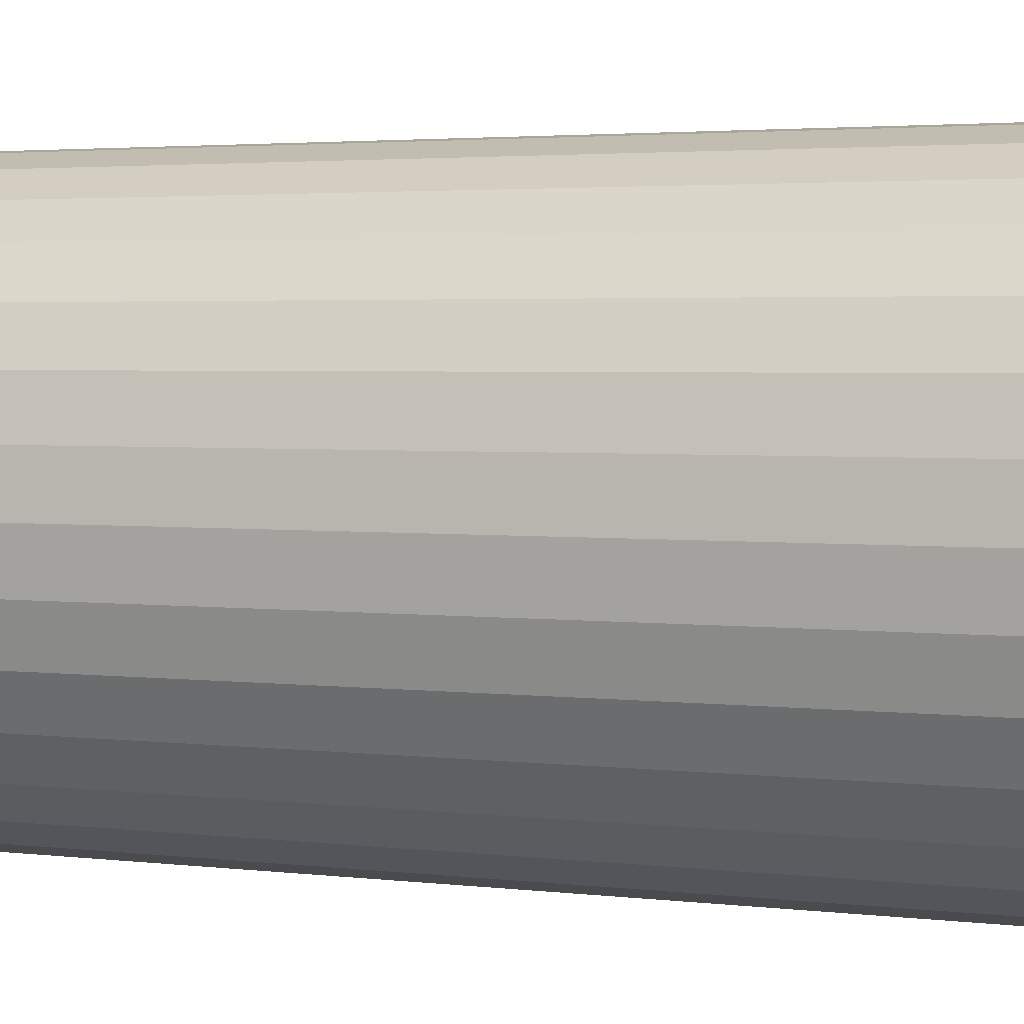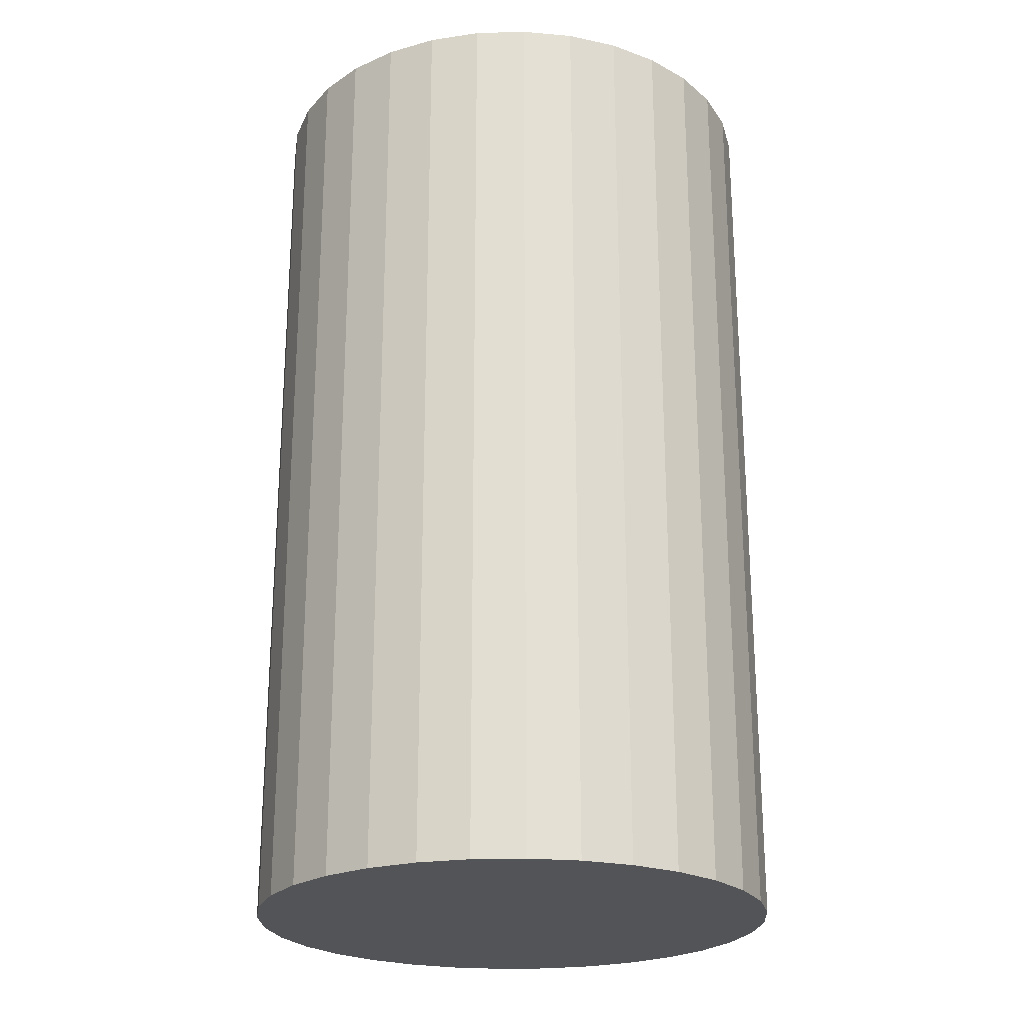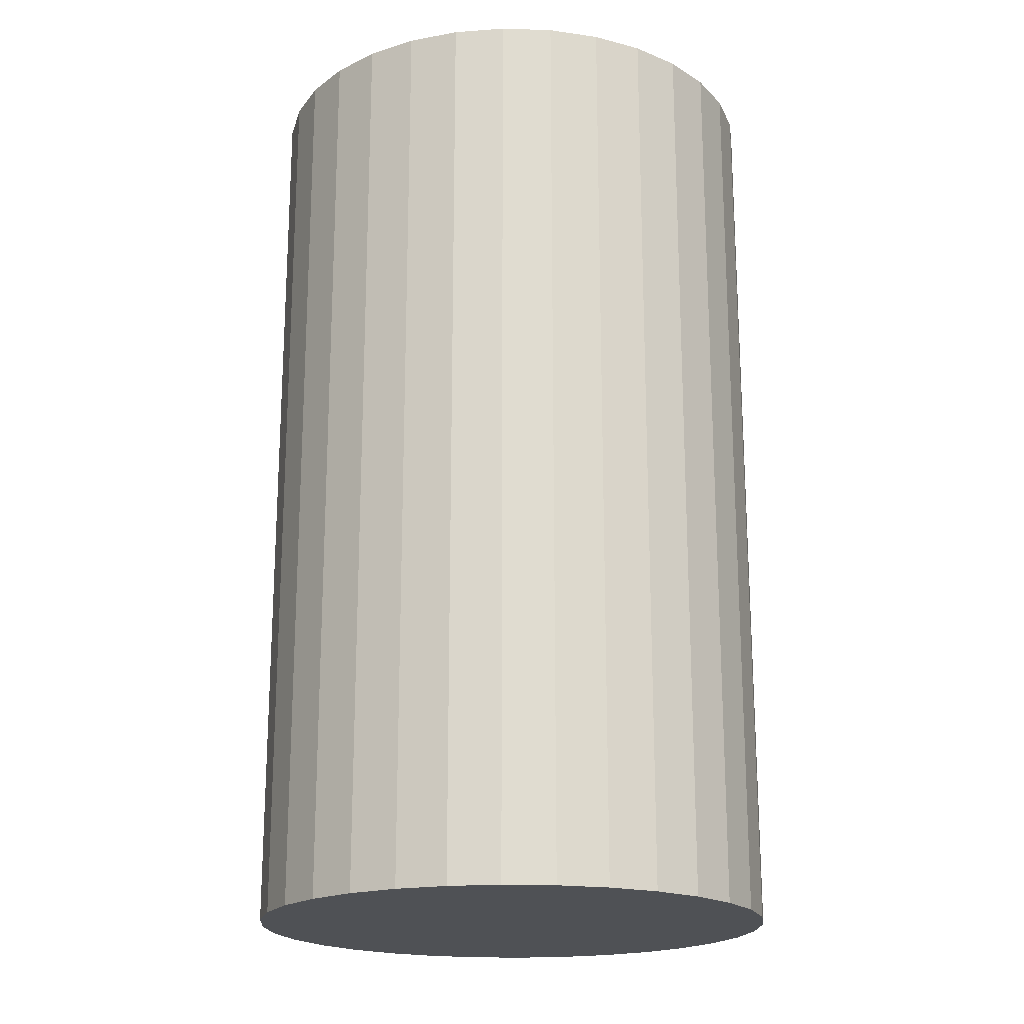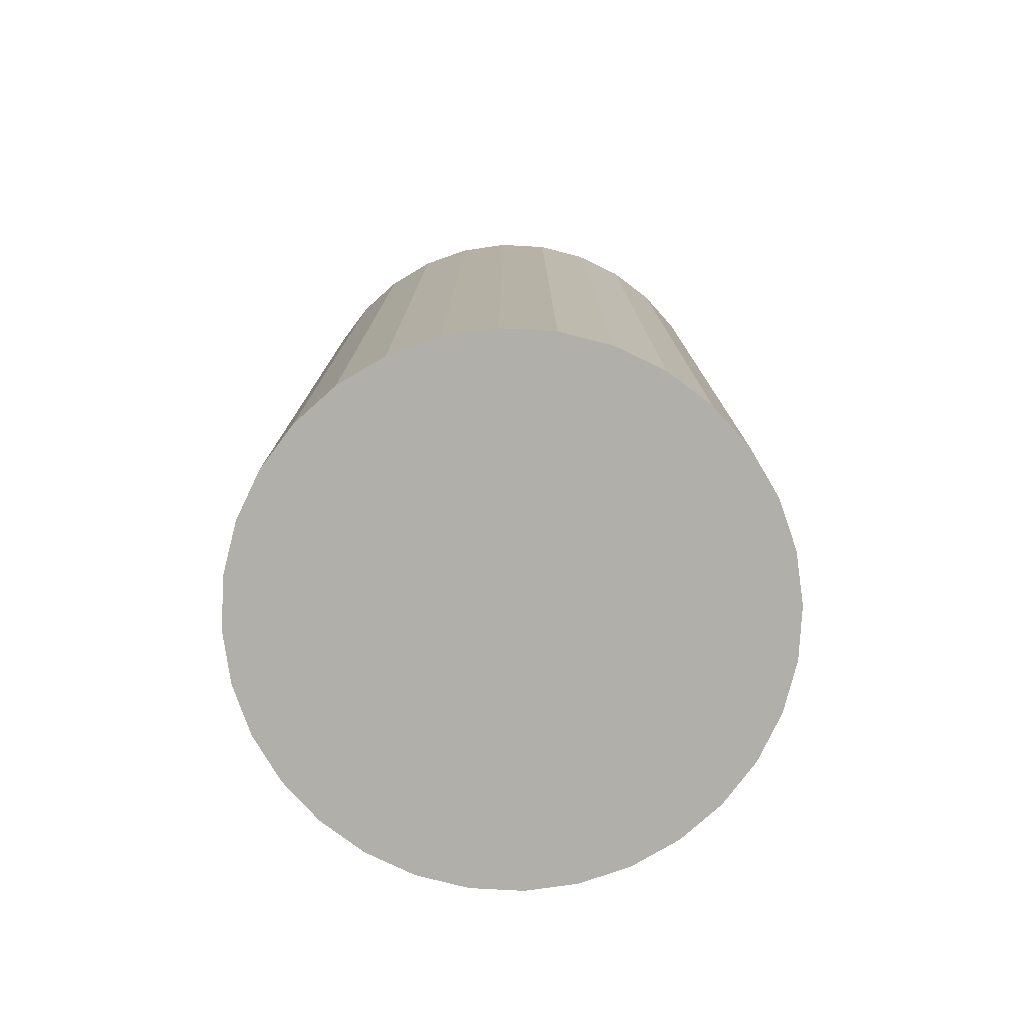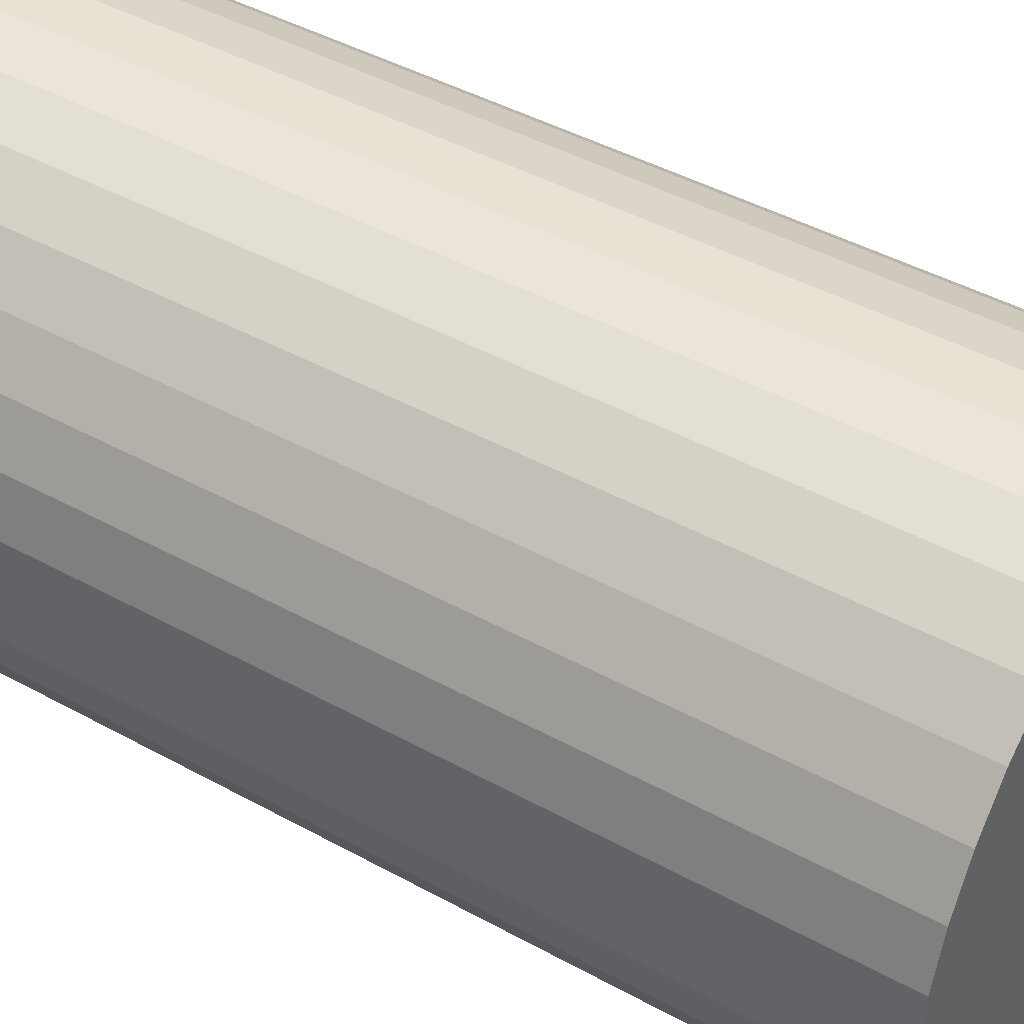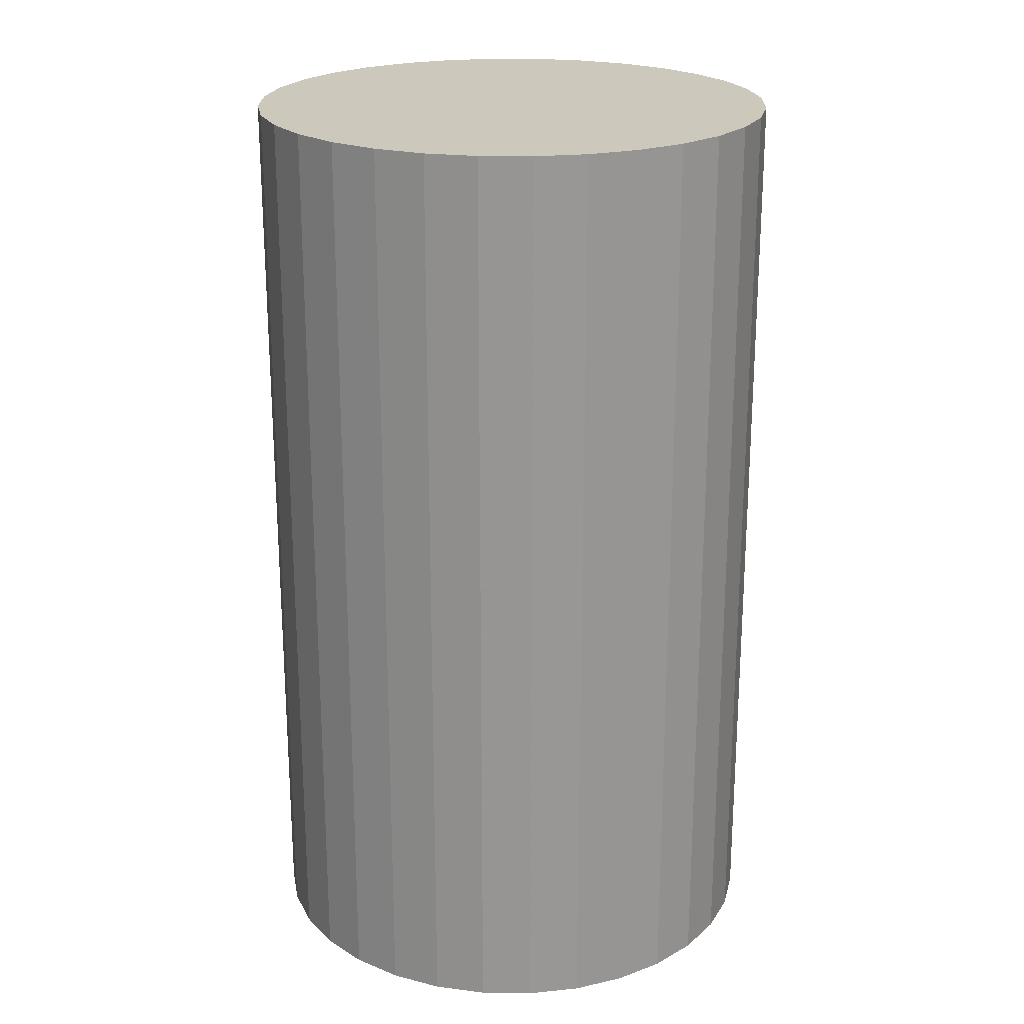
<metadata>
{"format":"obj","ext":"obj","renderer":"f3d","projection":"perspective","resolution":1024,"background":"white","views":[{"elev":2.9,"azim":-66.4,"up":"+Y"},{"elev":-23.5,"azim":8.4,"up":"+Z"},{"elev":-19.6,"azim":13.4,"up":"+Z"},{"elev":-78.0,"azim":-87.5,"up":"+Z"},{"elev":43.6,"azim":123.1,"up":"+Y"},{"elev":22.2,"azim":6.9,"up":"+Z"}]}
</metadata>
<code>
v 0 0 -0.04427
v 0.02526 0 -0.04427
v 0.02526 0 0.04427
v 0 0 0.04427
v 0.02478 0.004929 -0.04427
v 0.02478 0.004929 0.04427
v 0.02334 0.009668 -0.04427
v 0.02334 0.009668 0.04427
v 0.02101 0.01404 -0.04427
v 0.02101 0.01404 0.04427
v 0.01786 0.01786 -0.04427
v 0.01786 0.01786 0.04427
v 0.01404 0.02101 -0.04427
v 0.01404 0.02101 0.04427
v 0.009668 0.02334 -0.04427
v 0.009668 0.02334 0.04427
v 0.004929 0.02478 -0.04427
v 0.004929 0.02478 0.04427
v 0 0.02526 -0.04427
v 0 0.02526 0.04427
v -0.004929 0.02478 -0.04427
v -0.004929 0.02478 0.04427
v -0.009668 0.02334 -0.04427
v -0.009668 0.02334 0.04427
v -0.01404 0.02101 -0.04427
v -0.01404 0.02101 0.04427
v -0.01786 0.01786 -0.04427
v -0.01786 0.01786 0.04427
v -0.02101 0.01404 -0.04427
v -0.02101 0.01404 0.04427
v -0.02334 0.009668 -0.04427
v -0.02334 0.009668 0.04427
v -0.02478 0.004929 -0.04427
v -0.02478 0.004929 0.04427
v -0.02526 0 -0.04427
v -0.02526 0 0.04427
v -0.02478 -0.004929 -0.04427
v -0.02478 -0.004929 0.04427
v -0.02334 -0.009668 -0.04427
v -0.02334 -0.009668 0.04427
v -0.02101 -0.01404 -0.04427
v -0.02101 -0.01404 0.04427
v -0.01786 -0.01786 -0.04427
v -0.01786 -0.01786 0.04427
v -0.01404 -0.02101 -0.04427
v -0.01404 -0.02101 0.04427
v -0.009668 -0.02334 -0.04427
v -0.009668 -0.02334 0.04427
v -0.004929 -0.02478 -0.04427
v -0.004929 -0.02478 0.04427
v -0 -0.02526 -0.04427
v -0 -0.02526 0.04427
v 0.004929 -0.02478 -0.04427
v 0.004929 -0.02478 0.04427
v 0.009668 -0.02334 -0.04427
v 0.009668 -0.02334 0.04427
v 0.01404 -0.02101 -0.04427
v 0.01404 -0.02101 0.04427
v 0.01786 -0.01786 -0.04427
v 0.01786 -0.01786 0.04427
v 0.02101 -0.01404 -0.04427
v 0.02101 -0.01404 0.04427
v 0.02334 -0.009668 -0.04427
v 0.02334 -0.009668 0.04427
v 0.02478 -0.004929 -0.04427
v 0.02478 -0.004929 0.04427
f 2 1 5
f 2 5 3
f 3 5 6
f 3 6 4
f 5 1 7
f 5 7 6
f 6 7 8
f 6 8 4
f 7 1 9
f 7 9 8
f 8 9 10
f 8 10 4
f 9 1 11
f 9 11 10
f 10 11 12
f 10 12 4
f 11 1 13
f 11 13 12
f 12 13 14
f 12 14 4
f 13 1 15
f 13 15 14
f 14 15 16
f 14 16 4
f 15 1 17
f 15 17 16
f 16 17 18
f 16 18 4
f 17 1 19
f 17 19 18
f 18 19 20
f 18 20 4
f 19 1 21
f 19 21 20
f 20 21 22
f 20 22 4
f 21 1 23
f 21 23 22
f 22 23 24
f 22 24 4
f 23 1 25
f 23 25 24
f 24 25 26
f 24 26 4
f 25 1 27
f 25 27 26
f 26 27 28
f 26 28 4
f 27 1 29
f 27 29 28
f 28 29 30
f 28 30 4
f 29 1 31
f 29 31 30
f 30 31 32
f 30 32 4
f 31 1 33
f 31 33 32
f 32 33 34
f 32 34 4
f 33 1 35
f 33 35 34
f 34 35 36
f 34 36 4
f 35 1 37
f 35 37 36
f 36 37 38
f 36 38 4
f 37 1 39
f 37 39 38
f 38 39 40
f 38 40 4
f 39 1 41
f 39 41 40
f 40 41 42
f 40 42 4
f 41 1 43
f 41 43 42
f 42 43 44
f 42 44 4
f 43 1 45
f 43 45 44
f 44 45 46
f 44 46 4
f 45 1 47
f 45 47 46
f 46 47 48
f 46 48 4
f 47 1 49
f 47 49 48
f 48 49 50
f 48 50 4
f 49 1 51
f 49 51 50
f 50 51 52
f 50 52 4
f 51 1 53
f 51 53 52
f 52 53 54
f 52 54 4
f 53 1 55
f 53 55 54
f 54 55 56
f 54 56 4
f 55 1 57
f 55 57 56
f 56 57 58
f 56 58 4
f 57 1 59
f 57 59 58
f 58 59 60
f 58 60 4
f 59 1 61
f 59 61 60
f 60 61 62
f 60 62 4
f 61 1 63
f 61 63 62
f 62 63 64
f 62 64 4
f 63 1 65
f 63 65 64
f 64 65 66
f 64 66 4
f 65 1 2
f 65 2 66
f 66 2 3
f 66 3 4

</code>
